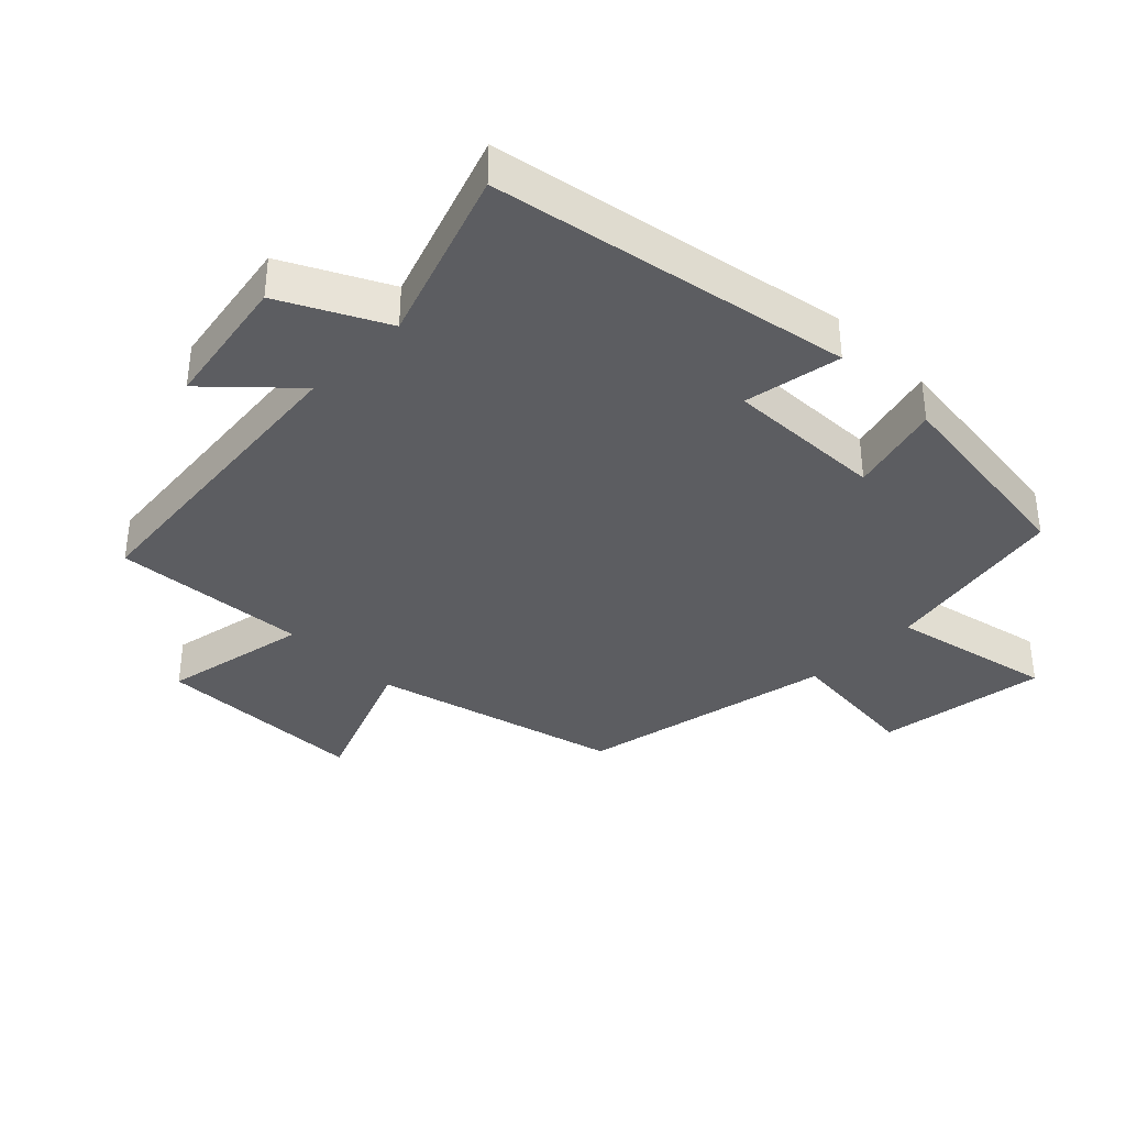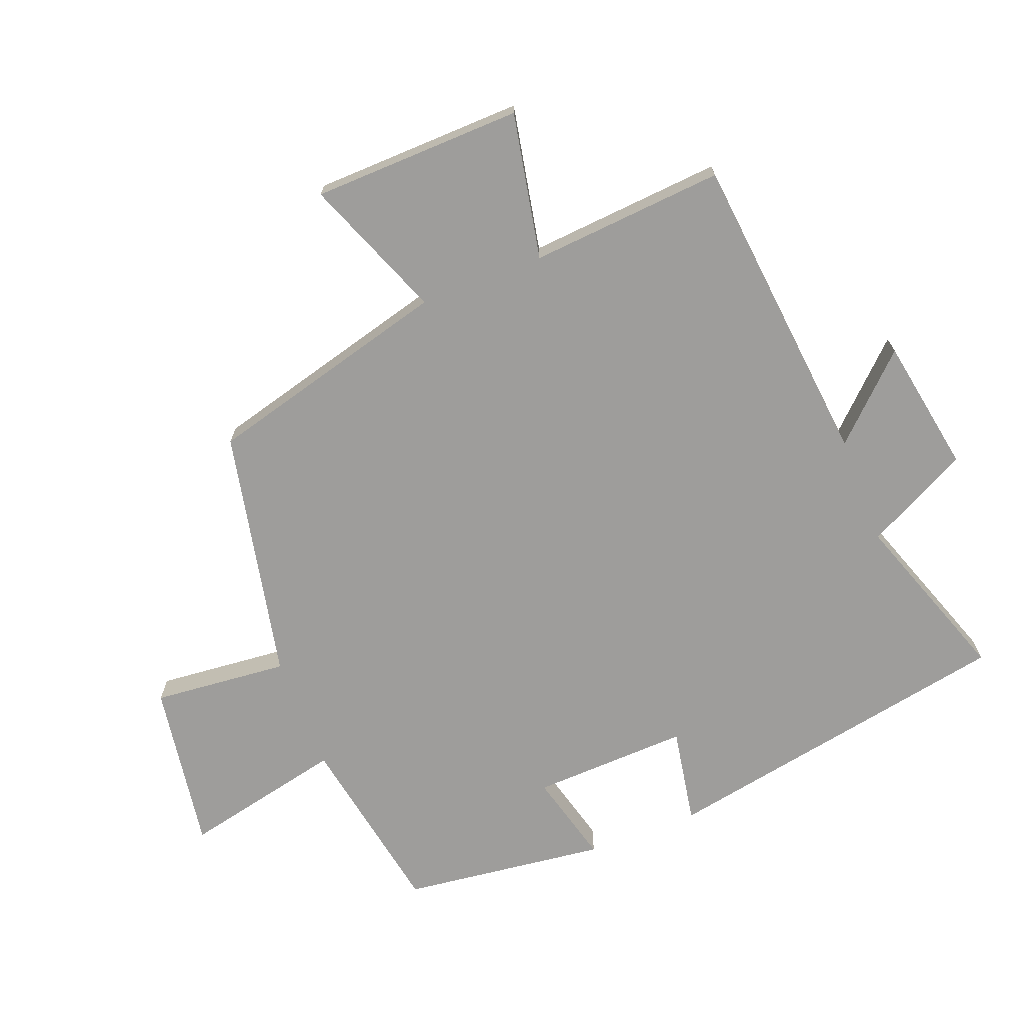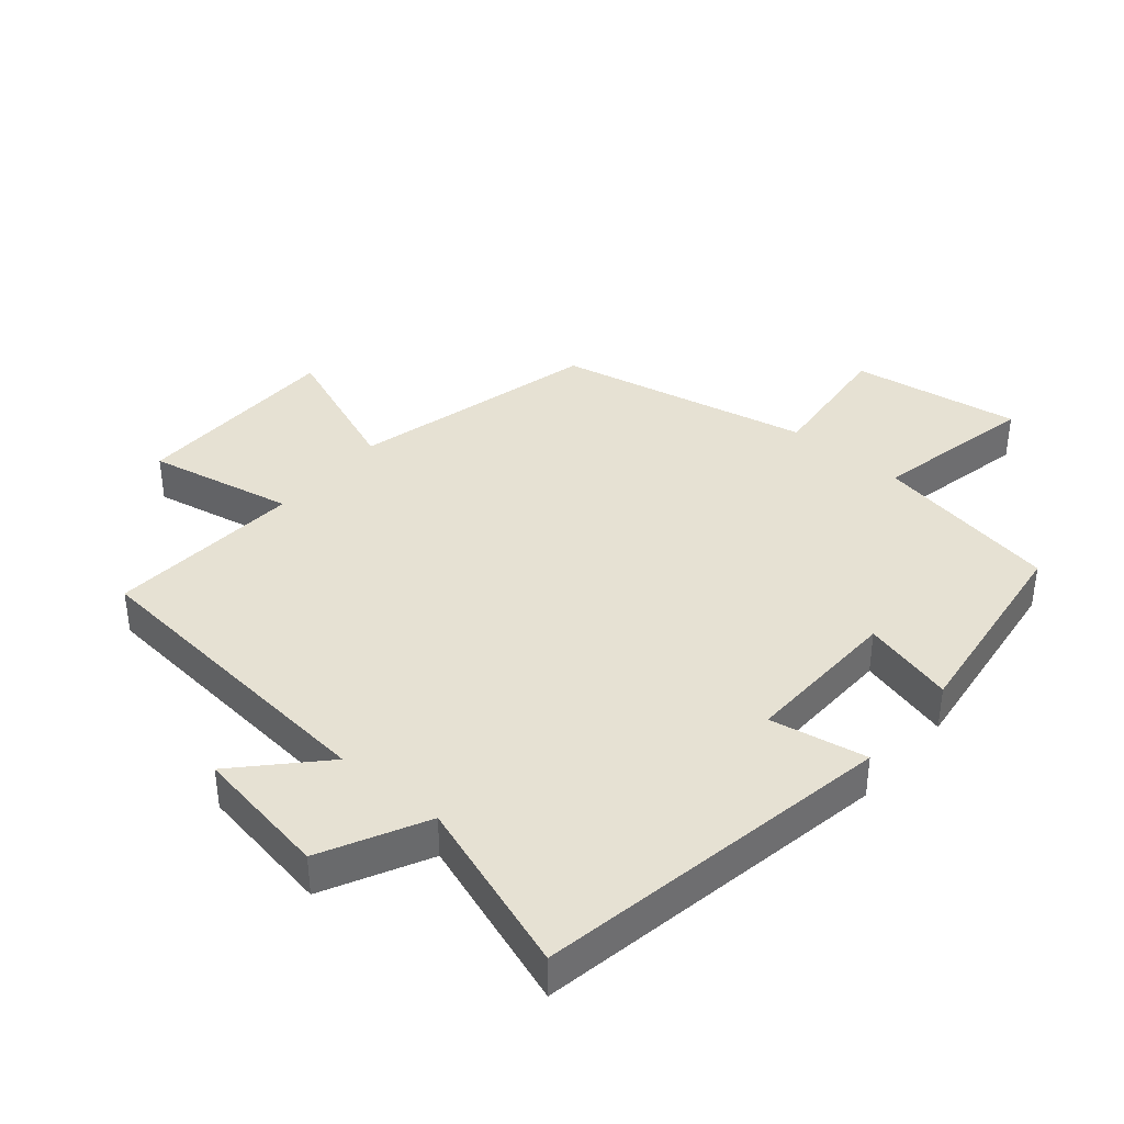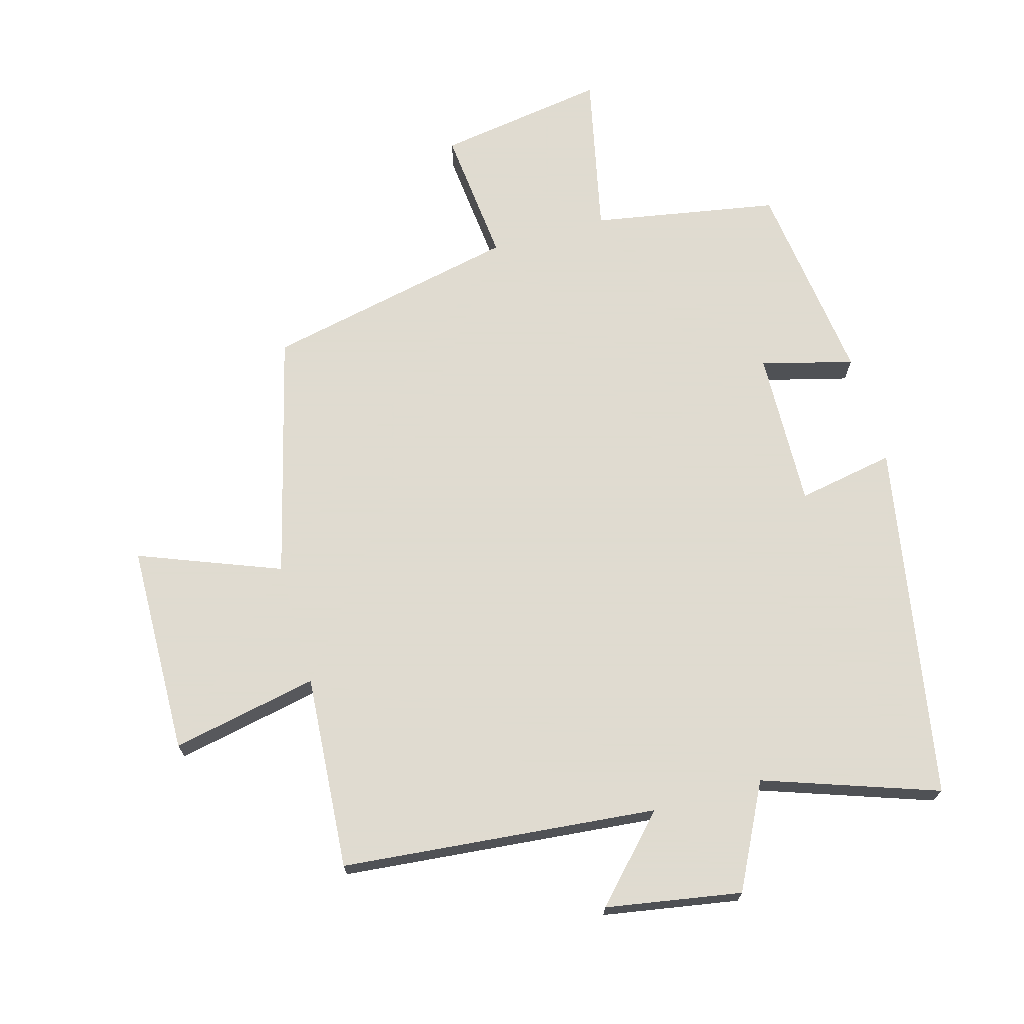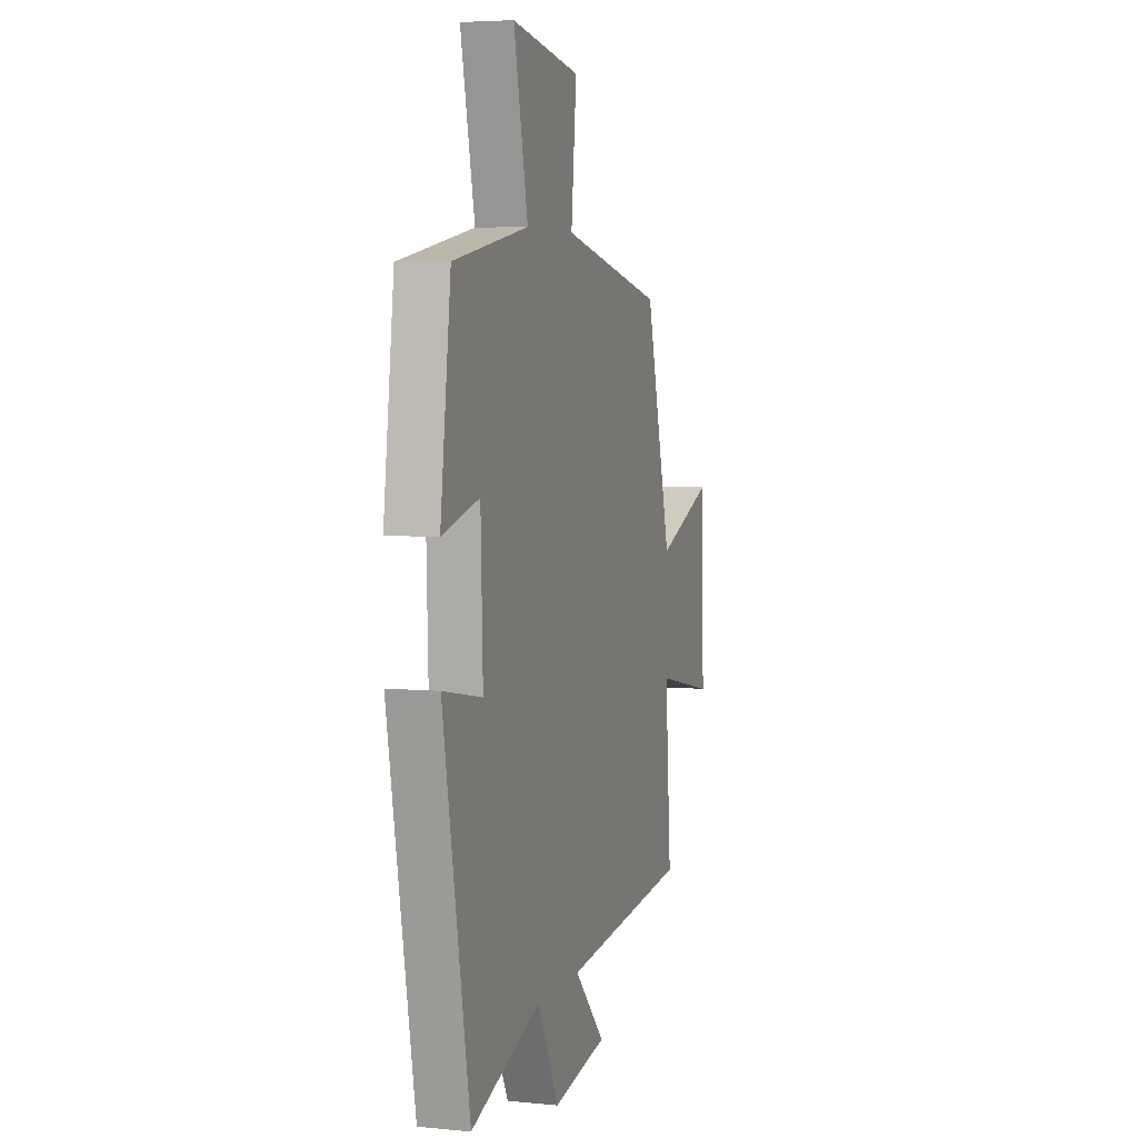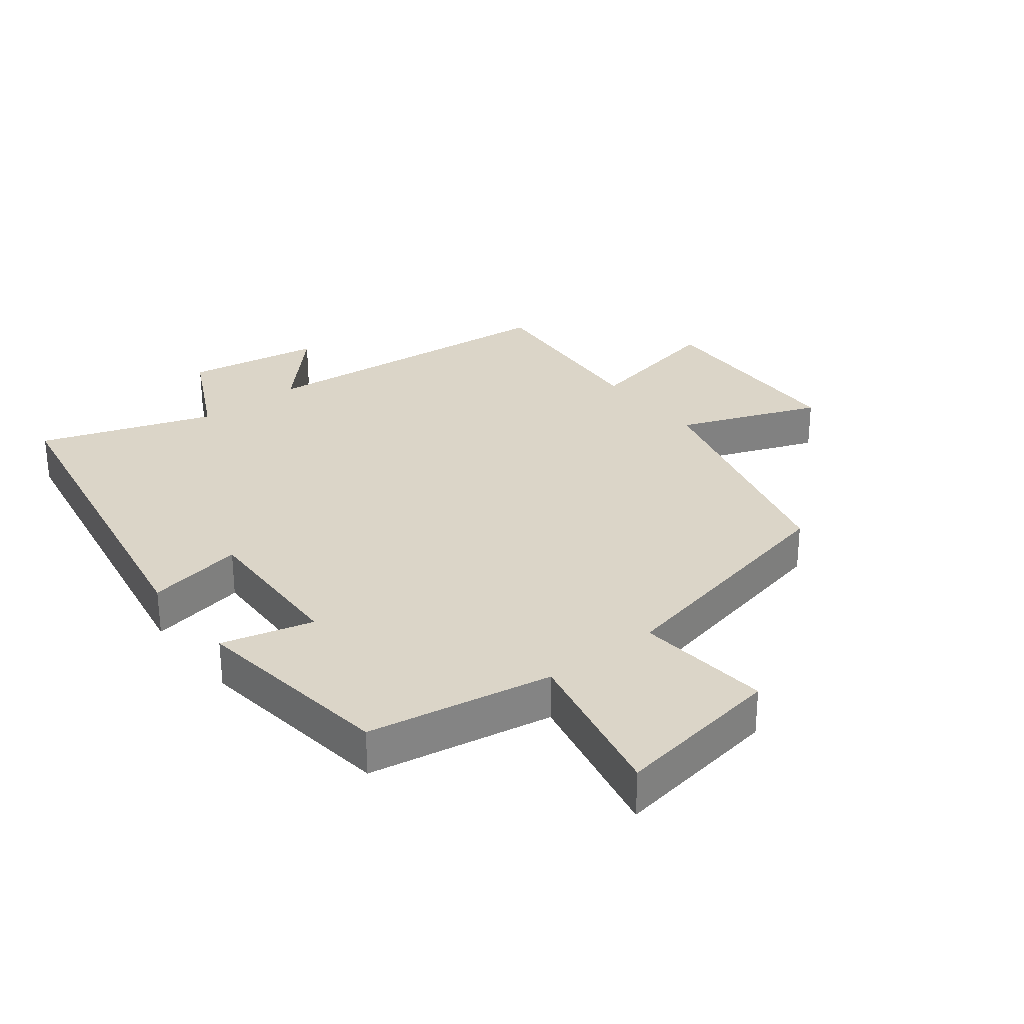
<metadata>
{"format":"obj","ext":"obj","renderer":"f3d","projection":"perspective","resolution":1024,"background":"white","views":[{"elev":-36.9,"azim":-134.8,"up":"+Y"},{"elev":-70.5,"azim":111.4,"up":"+Y"},{"elev":38.7,"azim":-140.0,"up":"+Y"},{"elev":70.2,"azim":164.1,"up":"+Y"},{"elev":5.0,"azim":-72.8,"up":"+Z"},{"elev":29.6,"azim":-38.2,"up":"+Y"}]}
</metadata>
<code>
v -0.4 0.07 -0.593
v -0.5 0.07 -0.044
v -0.351 0.07 -0.071
v -0.359 0.07 0.171
v -0.5 0.07 0.134
v -0.46 0.07 0.449
v -0.175 0.07 0.5
v -0.229 0.07 0.749
v 0.031 0.07 0.709
v 0.011 0.07 0.5
v 0.401 0.07 0.418
v 0.5 0.07 0.041
v 0.717 0.07 0.126
v 0.725 0.07 -0.198
v 0.5 0.07 -0.153
v 0.523 0.07 -0.452
v 0.038 0.07 -0.5
v 0.155 0.07 -0.623
v -0.053 0.07 -0.659
v -0.134 0.07 -0.5
v -0.4 0 -0.593
v -0.5 0 -0.044
v -0.351 0 -0.071
v -0.359 0 0.171
v -0.5 0 0.134
v -0.46 0 0.449
v -0.175 0 0.5
v -0.229 0 0.749
v 0.031 0 0.709
v 0.011 0 0.5
v 0.401 0 0.418
v 0.5 0 0.041
v 0.717 0 0.126
v 0.725 0 -0.198
v 0.5 0 -0.153
v 0.523 0 -0.452
v 0.038 0 -0.5
v 0.155 0 -0.623
v -0.053 0 -0.659
v -0.134 0 -0.5
f 17 18 19 20
f 15 16 17 20
f 15 20 1
f 12 13 14 15
f 10 11 12 15
f 10 15 1
f 7 8 9 10
f 4 5 6 7
f 3 4 7 10
f 1 2 3
f 1 3 10
f 40 39 38 37
f 40 37 36 35
f 21 40 35
f 35 34 33 32
f 35 32 31 30
f 21 35 30
f 30 29 28 27
f 27 26 25 24
f 30 27 24 23
f 23 22 21
f 30 23 21
f 1 21 22 2
f 2 22 23 3
f 3 23 24 4
f 4 24 25 5
f 5 25 26 6
f 6 26 27 7
f 7 27 28 8
f 8 28 29 9
f 9 29 30 10
f 10 30 31 11
f 11 31 32 12
f 12 32 33 13
f 13 33 34 14
f 14 34 35 15
f 15 35 36 16
f 16 36 37 17
f 17 37 38 18
f 18 38 39 19
f 19 39 40 20
f 20 40 21 1

</code>
